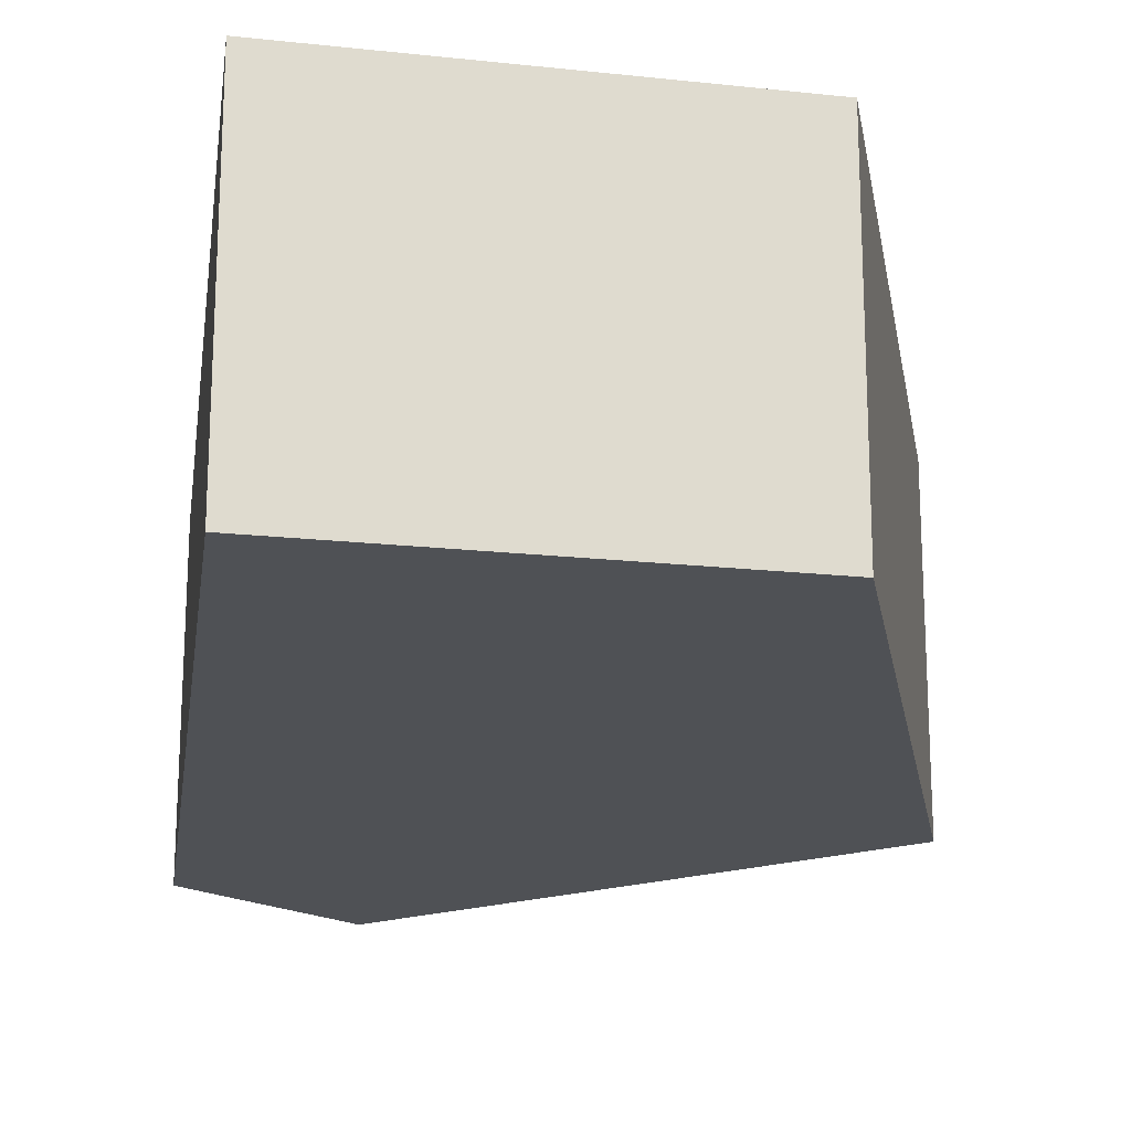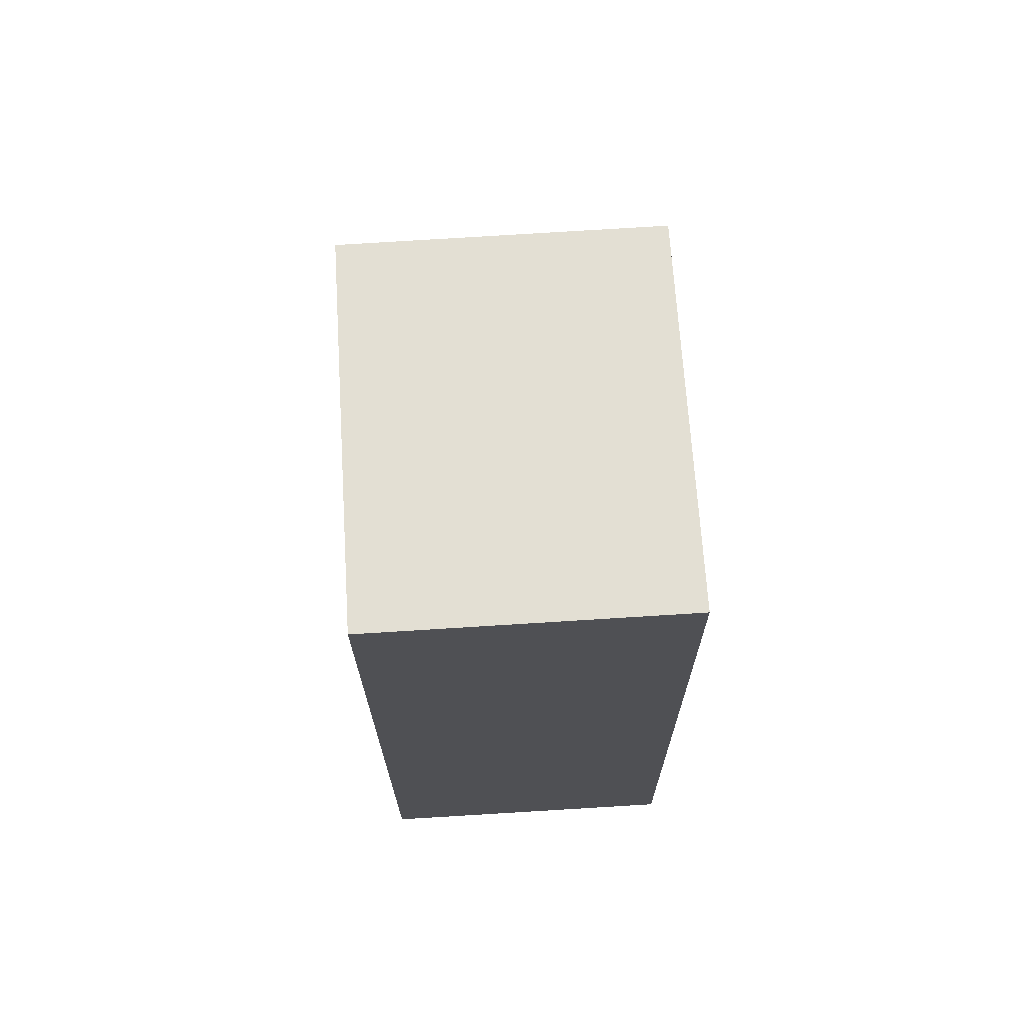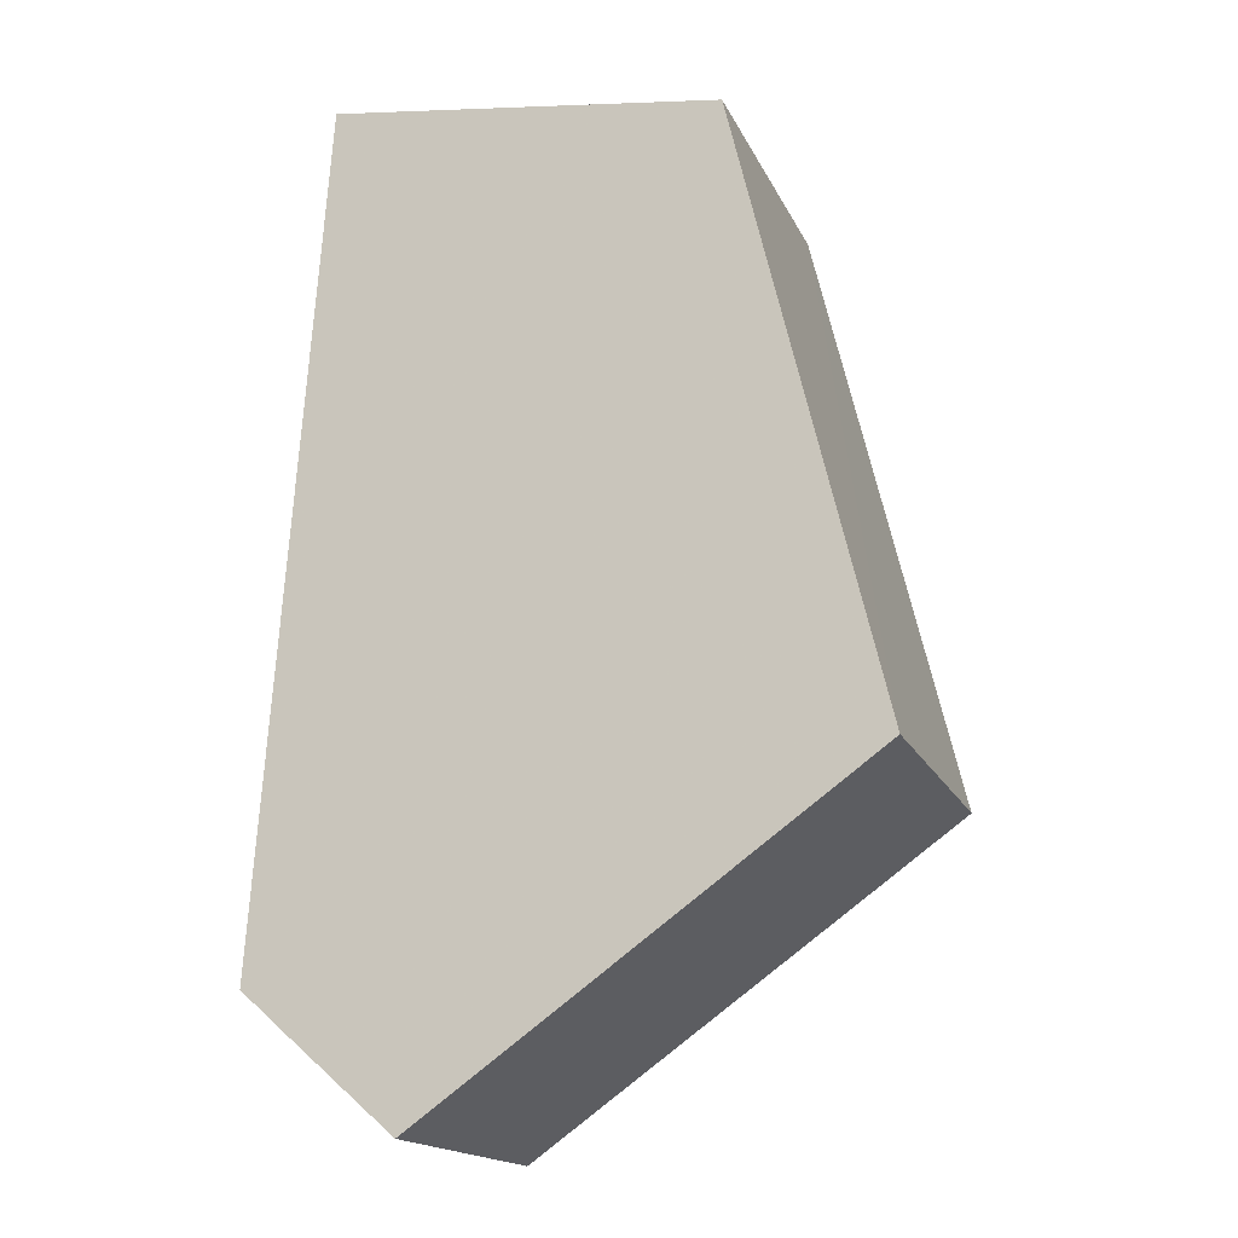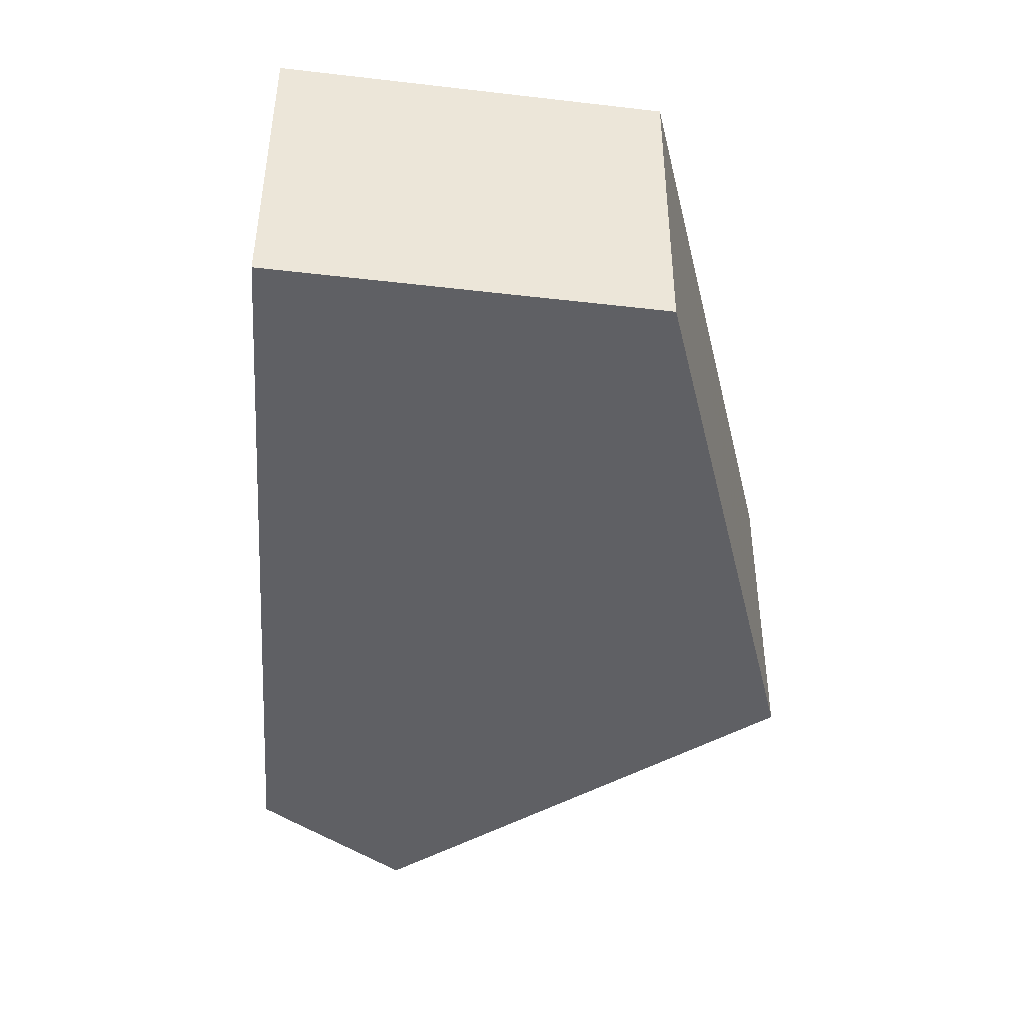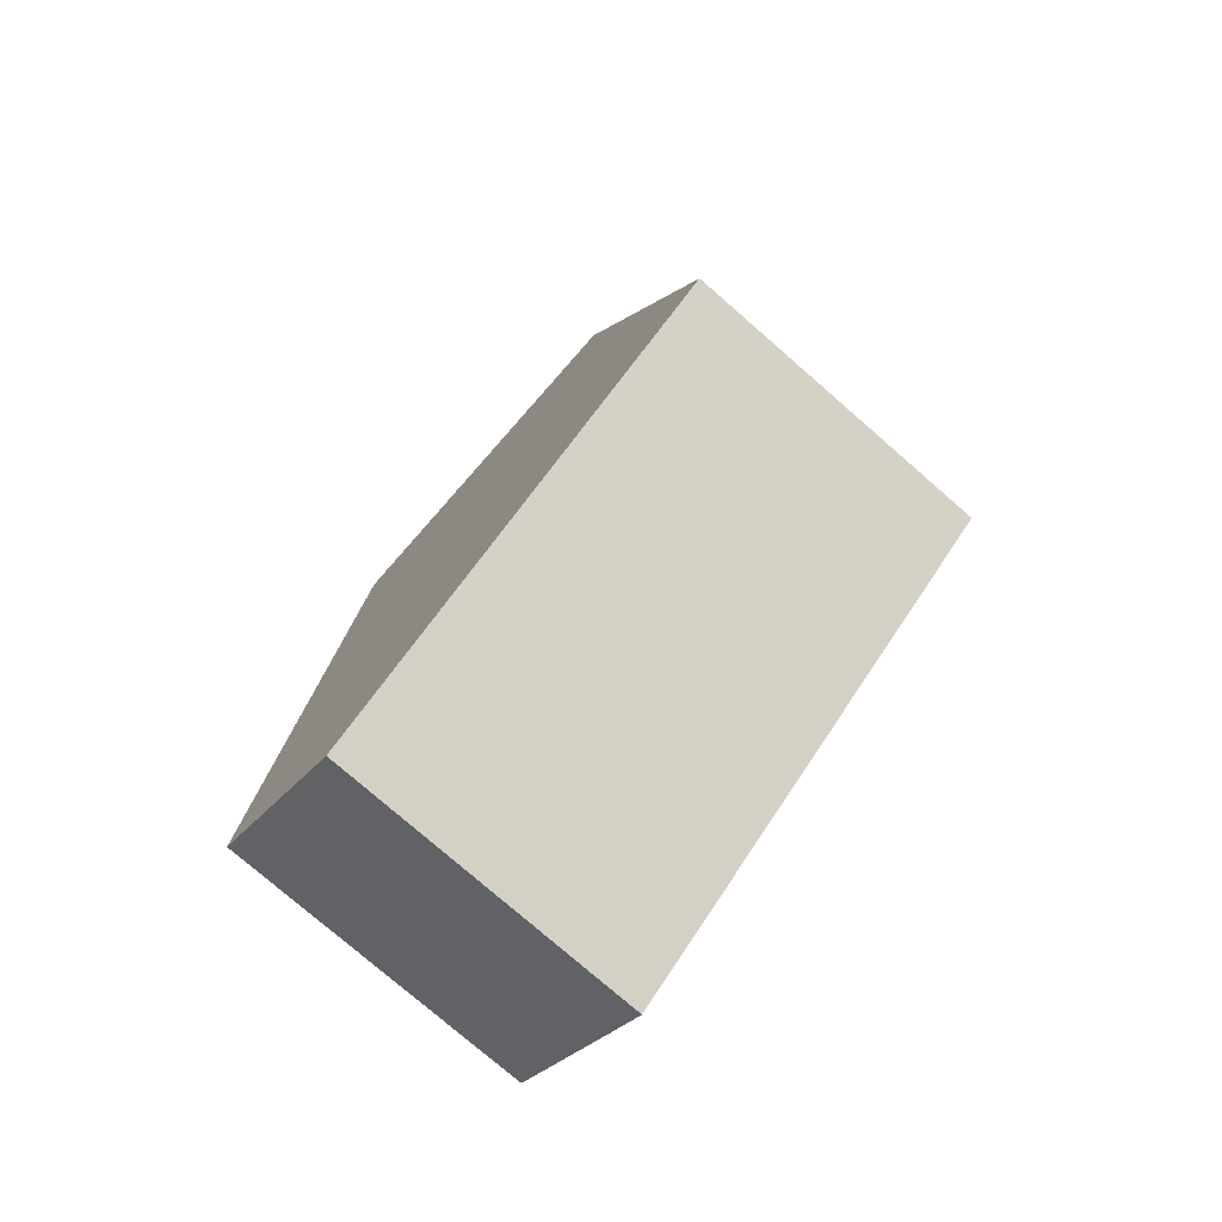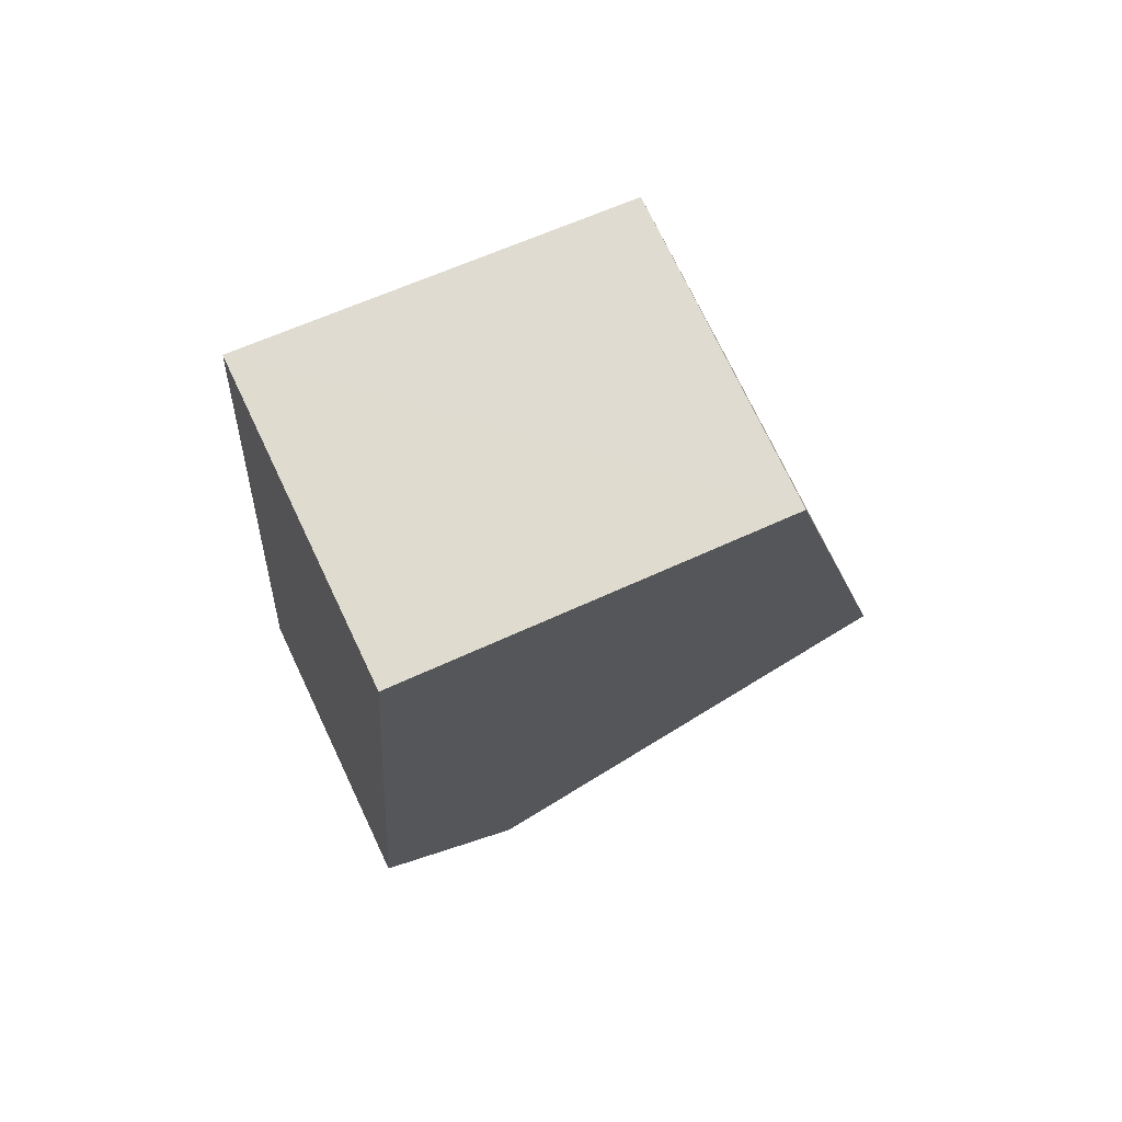
<metadata>
{"format":"obj","ext":"obj","renderer":"f3d","projection":"perspective","resolution":1024,"background":"white","views":[{"elev":-19.5,"azim":176.2,"up":"+Z"},{"elev":74.6,"azim":86.4,"up":"+Y"},{"elev":-17.0,"azim":-161.5,"up":"+Y"},{"elev":46.5,"azim":-179.9,"up":"+Y"},{"elev":-77.8,"azim":-131.0,"up":"+Y"},{"elev":74.4,"azim":154.5,"up":"+Y"}]}
</metadata>
<code>
v -0.1791 -0.164 -0.05
v -0.1334 0.02881 -0.05
v -0.07404 -0.2389 -0.05
v 0.008691 -0.2218 -0.05
v -0.003226 -0.2323 -0.05
v -0.03921 -0.2636 -0.05
v -0.01062 0.04544 -0.05
v -0.1441 -0.1891 0.05
v -0.03922 -0.2635 0.05
v -0.02729 -0.2532 0.05
v 0.008461 -0.2215 0.05
v -0.1791 -0.1641 0.05
v -0.01073 0.04516 0.05
v -0.1335 0.0285 0.05
v -0.01062 0.04544 -0.05
v 0.008691 -0.2218 -0.05
v -0.003226 -0.2323 -0.05
v -0.03921 -0.2636 -0.05
v -0.07404 -0.2389 -0.05
v -0.1791 -0.164 -0.05
v -0.1334 0.02881 -0.05
v -0.1335 0.0285 0.05
v -0.1791 -0.1641 0.05
v -0.1441 -0.1891 0.05
v -0.03922 -0.2635 0.05
v -0.02729 -0.2532 0.05
v 0.008461 -0.2215 0.05
v -0.01073 0.04516 0.05
f 19 20 16
f 27 28 24
f 7 11 4
f 14 1 12
f 1 8 12
f 3 9 8
f 5 11 10
f 6 10 9
f 13 2 14
f 21 15 20
f 15 16 20
f 16 17 19
f 17 18 19
f 28 22 24
f 22 23 24
f 24 25 26
f 27 24 26
f 7 13 11
f 14 2 1
f 1 3 8
f 3 6 9
f 5 4 11
f 6 5 10
f 13 7 2

</code>
